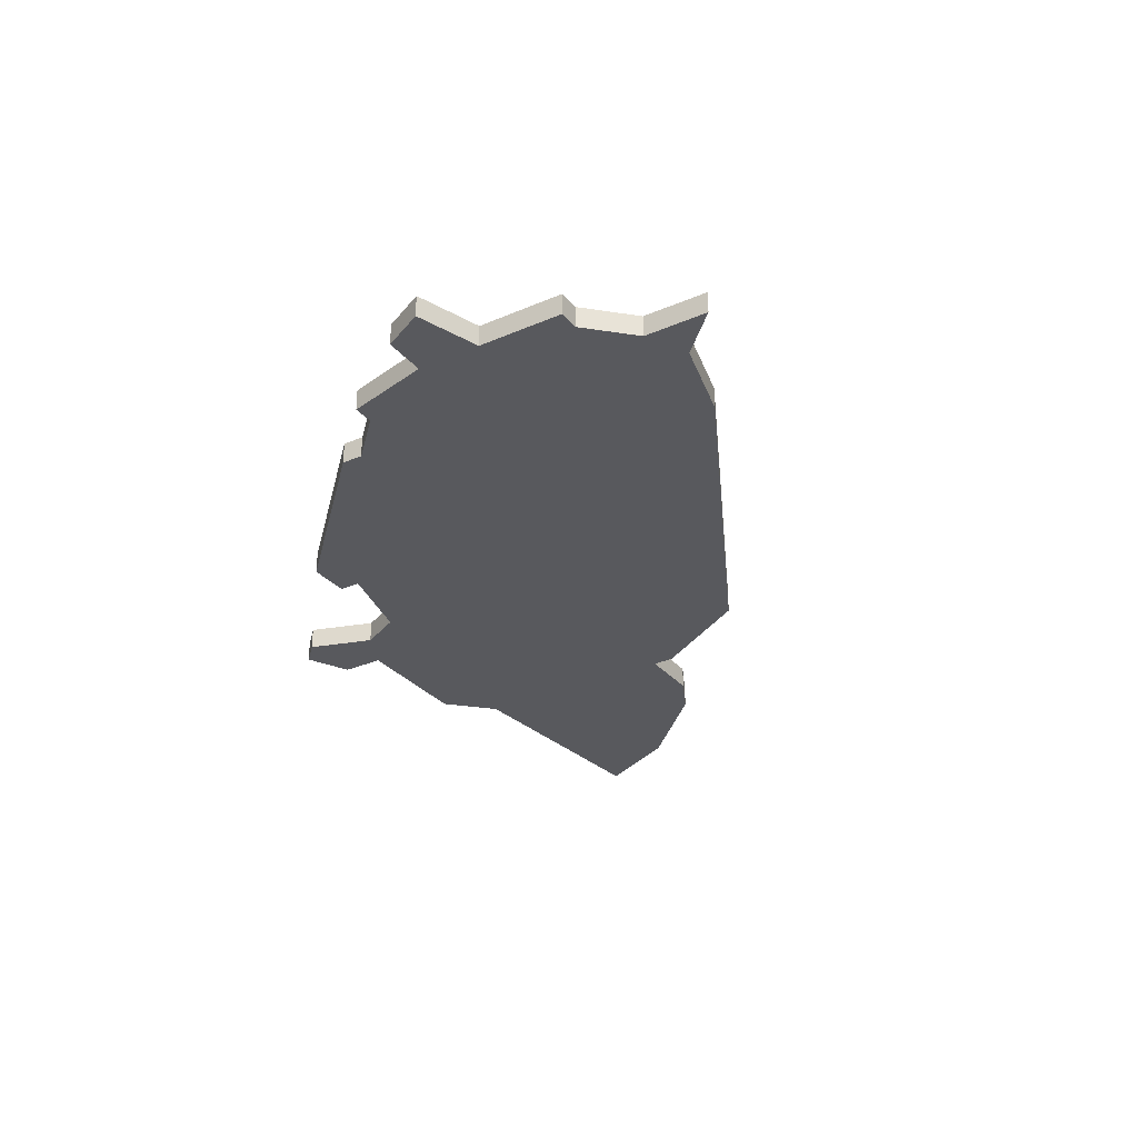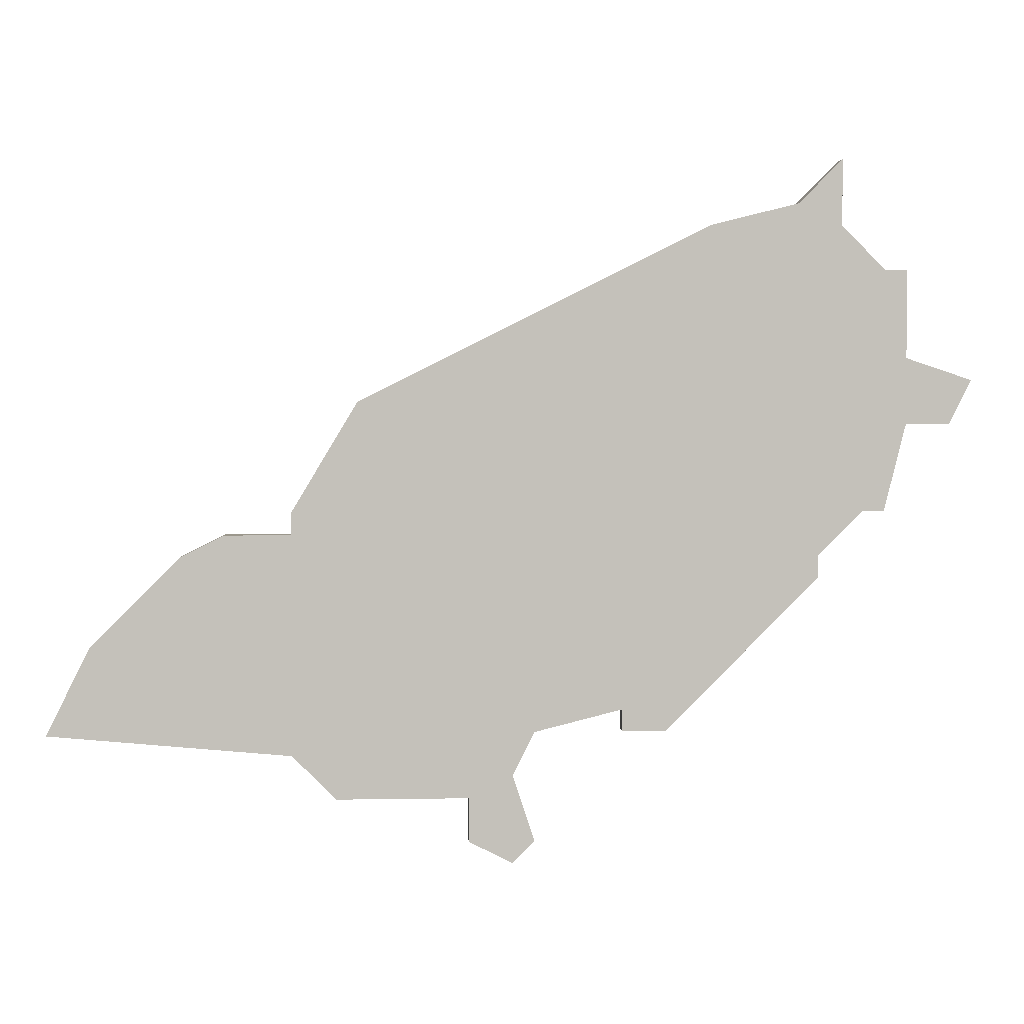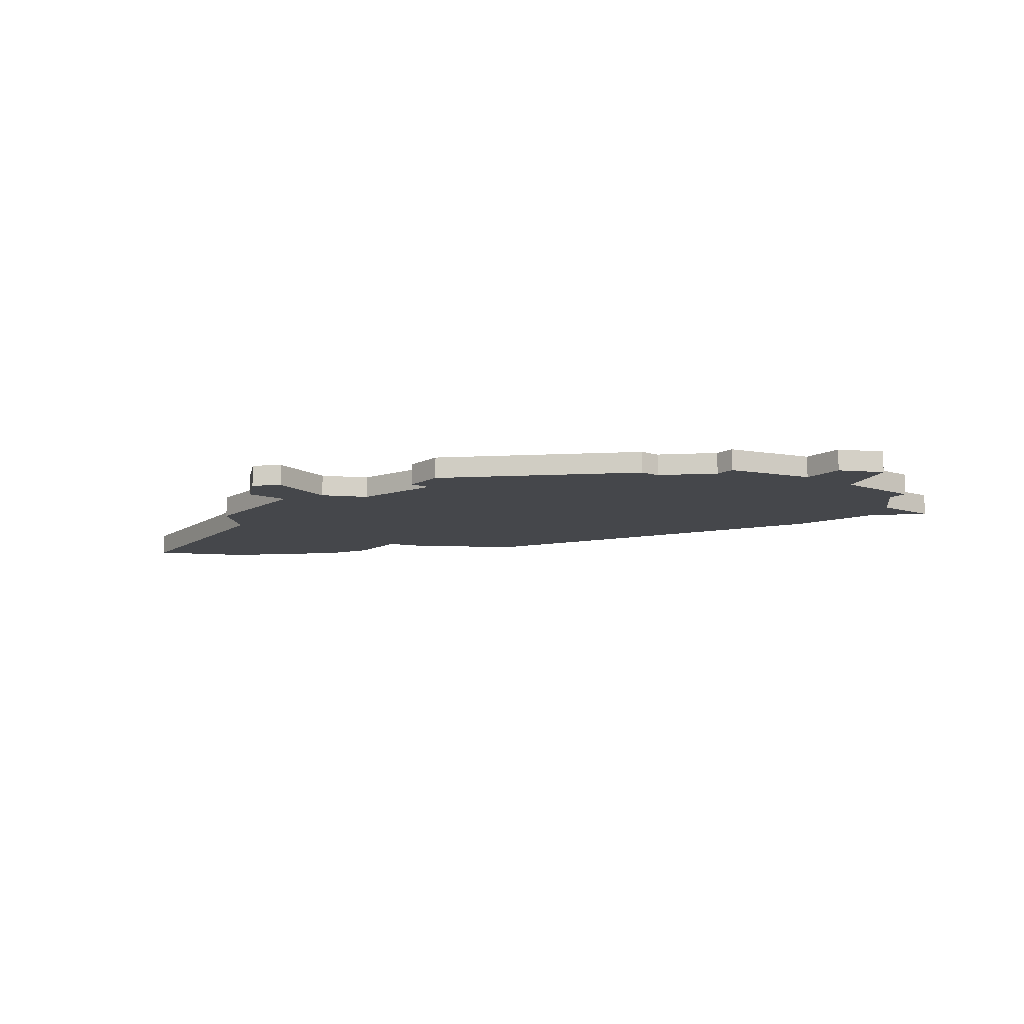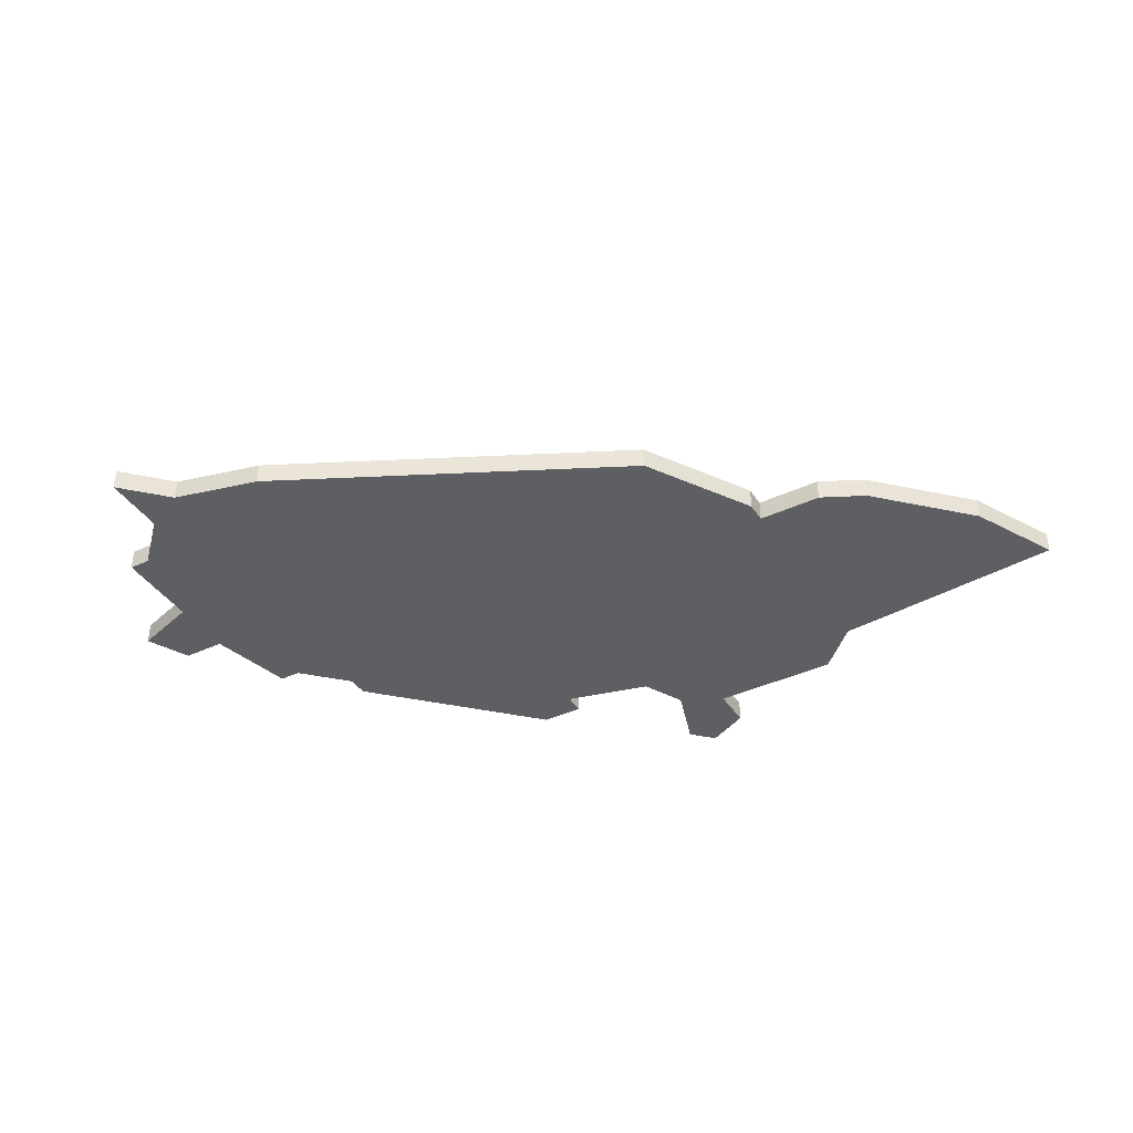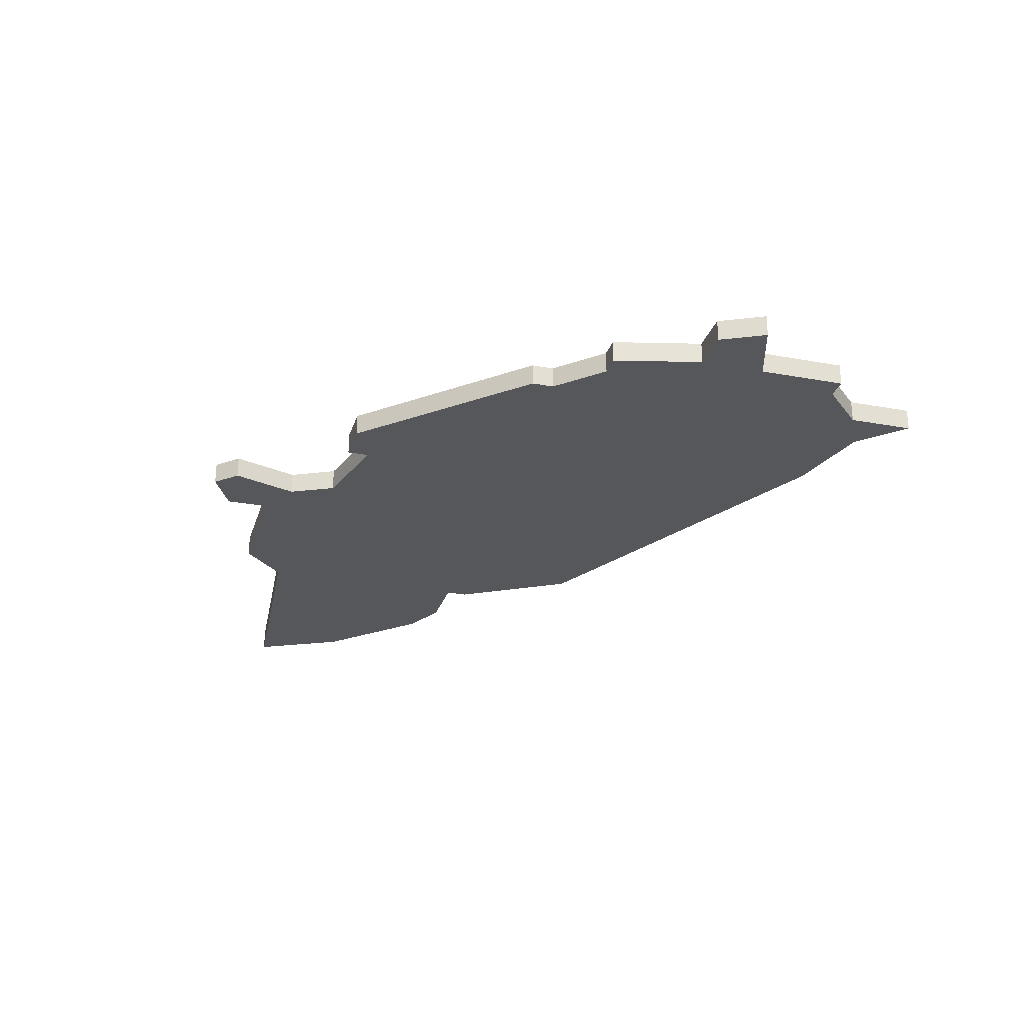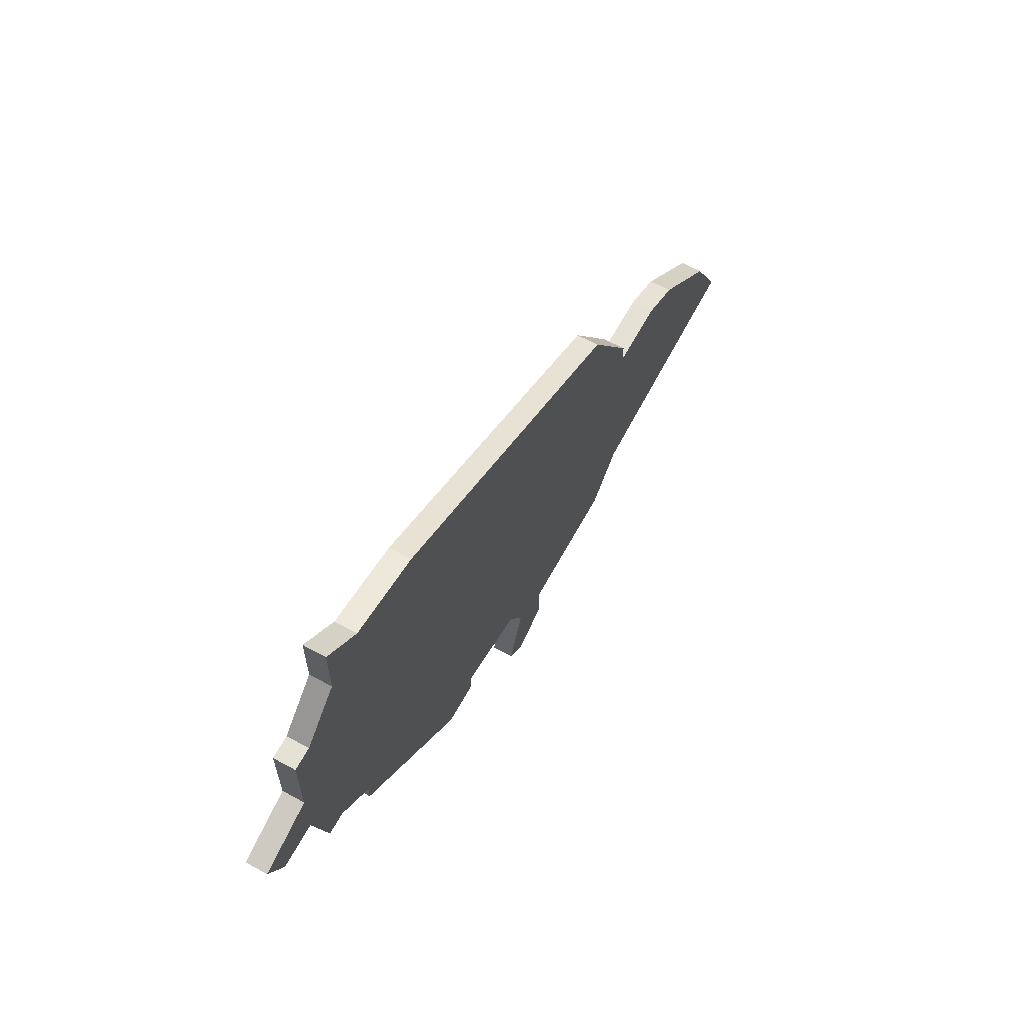
<metadata>
{"format":"obj","ext":"obj","renderer":"f3d","projection":"perspective","resolution":1024,"background":"white","views":[{"elev":-30.1,"azim":122.2,"up":"+Z"},{"elev":2.6,"azim":-3.6,"up":"+Y"},{"elev":-10.5,"azim":52.5,"up":"+Z"},{"elev":-39.7,"azim":-150.0,"up":"+Z"},{"elev":-27.1,"azim":74.0,"up":"+Z"},{"elev":64.8,"azim":118.8,"up":"+Y"}]}
</metadata>
<code>
v 1668 -409 0
v 1668 -409 1
v 1676 -383 0
v 1676 -383 1
v 1676 -386 0
v 1676 -386 1
v 1651 -399 0
v 1651 -399 1
v 1651 -400 0
v 1651 -400 1
v 1651 -410 0
v 1651 -410 1
v 1659 -414 0
v 1659 -414 1
v 1659 -412 0
v 1659 -412 1
v 1642 -405 0
v 1642 -405 1
v 1675 -401 0
v 1675 -401 1
v 1675 -402 0
v 1675 -402 1
v 1666 -408 0
v 1666 -408 1
v 1666 -409 0
v 1666 -409 1
v 1674 -385 0
v 1674 -385 1
v 1682 -393 0
v 1682 -393 1
v 1640 -409 0
v 1640 -409 1
v 1648 -400 0
v 1648 -400 1
v 1681 -395 0
v 1681 -395 1
v 1646 -401 0
v 1646 -401 1
v 1679 -392 0
v 1679 -392 1
v 1679 -395 0
v 1679 -395 1
v 1679 -388 0
v 1679 -388 1
v 1654 -394 0
v 1654 -394 1
v 1662 -414 0
v 1662 -414 1
v 1662 -409 0
v 1662 -409 1
v 1670 -386 0
v 1670 -386 1
v 1678 -399 0
v 1678 -399 1
v 1678 -388 0
v 1678 -388 1
v 1653 -412 0
v 1653 -412 1
v 1661 -415 0
v 1661 -415 1
v 1661 -411 0
v 1661 -411 1
v 1677 -399 0
v 1677 -399 1
f 15 57 11
f 17 11 31
f 13 15 47
f 49 15 11
f 47 15 61
f 59 13 47
f 61 15 49
f 37 11 17
f 11 37 33
f 9 11 33
f 23 49 45
f 45 9 7
f 49 9 45
f 9 49 11
f 21 1 23
f 25 23 1
f 23 19 21
f 51 19 45
f 41 53 63
f 39 35 41
f 51 63 19
f 63 51 41
f 27 5 51
f 55 51 5
f 5 27 3
f 35 39 29
f 39 55 43
f 51 55 39
f 39 41 51
f 23 45 19
f 12 58 16
f 32 12 18
f 48 16 14
f 12 16 50
f 62 16 48
f 48 14 60
f 50 16 62
f 18 12 38
f 34 38 12
f 34 12 10
f 46 50 24
f 8 10 46
f 46 10 50
f 12 50 10
f 24 2 22
f 2 24 26
f 22 20 24
f 46 20 52
f 64 54 42
f 42 36 40
f 20 64 52
f 42 52 64
f 52 6 28
f 6 52 56
f 4 28 6
f 30 40 36
f 44 56 40
f 40 56 52
f 52 42 40
f 20 46 24
f 32 18 31
f 31 18 17
f 12 32 11
f 11 32 31
f 58 12 57
f 57 12 11
f 16 58 15
f 15 58 57
f 14 16 13
f 13 16 15
f 60 14 59
f 59 14 13
f 48 60 47
f 47 60 59
f 62 48 61
f 61 48 47
f 50 62 49
f 49 62 61
f 24 50 23
f 23 50 49
f 26 24 25
f 25 24 23
f 2 26 1
f 1 26 25
f 22 2 21
f 21 2 1
f 20 22 19
f 19 22 21
f 64 20 63
f 63 20 19
f 54 64 53
f 53 64 63
f 42 54 41
f 41 54 53
f 36 42 35
f 35 42 41
f 30 36 29
f 29 36 35
f 40 30 39
f 39 30 29
f 44 40 43
f 43 40 39
f 56 44 55
f 55 44 43
f 6 56 5
f 5 56 55
f 4 6 3
f 3 6 5
f 28 4 27
f 27 4 3
f 52 28 51
f 51 28 27
f 46 52 45
f 45 52 51
f 8 46 7
f 7 46 45
f 10 8 9
f 9 8 7
f 34 10 33
f 33 10 9
f 18 38 17
f 17 38 37
f 38 34 37
f 37 34 33

</code>
